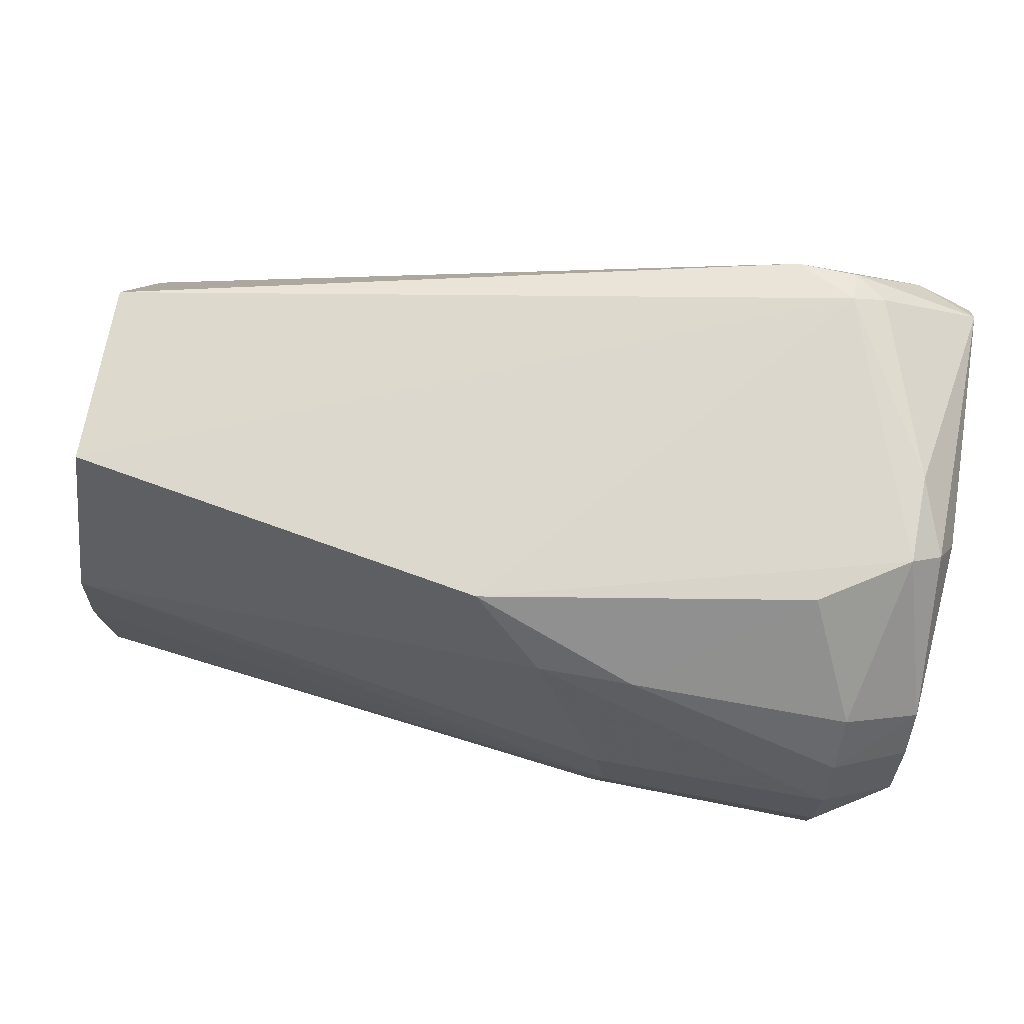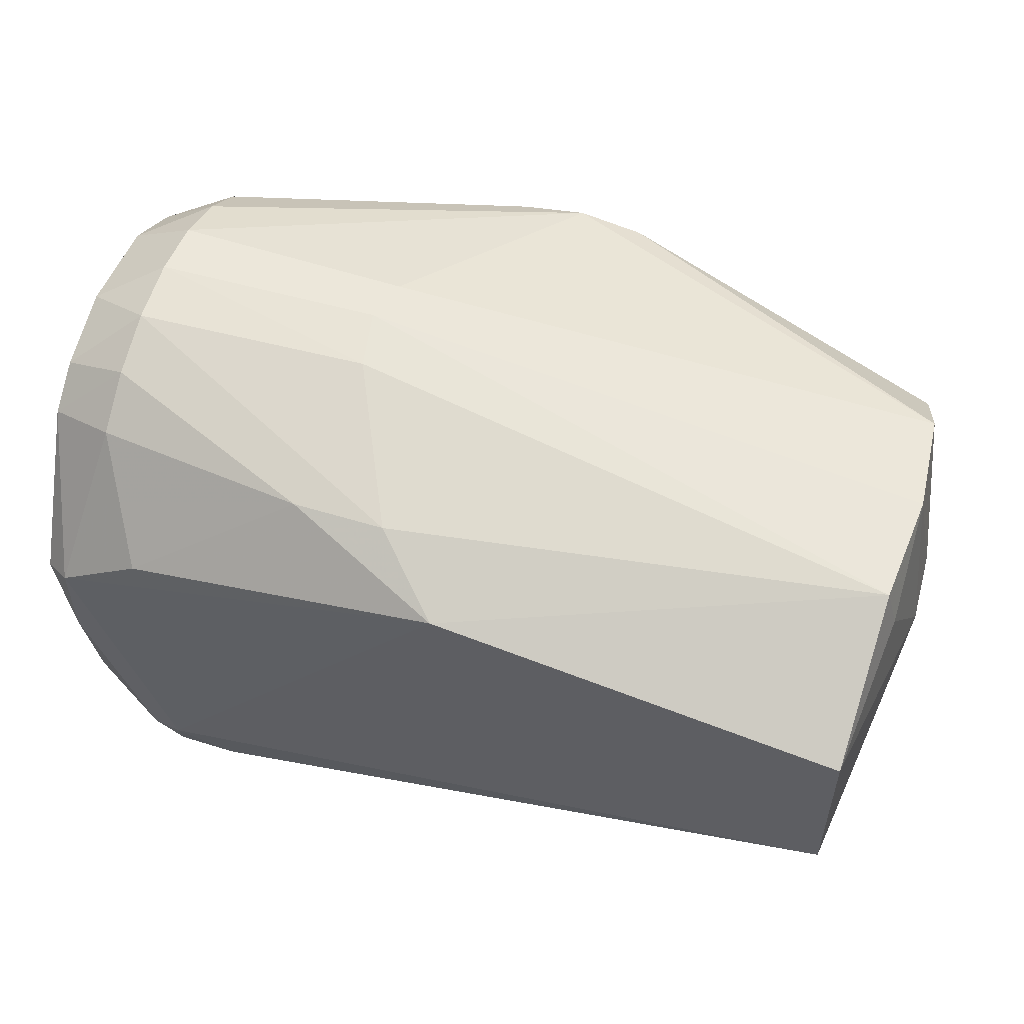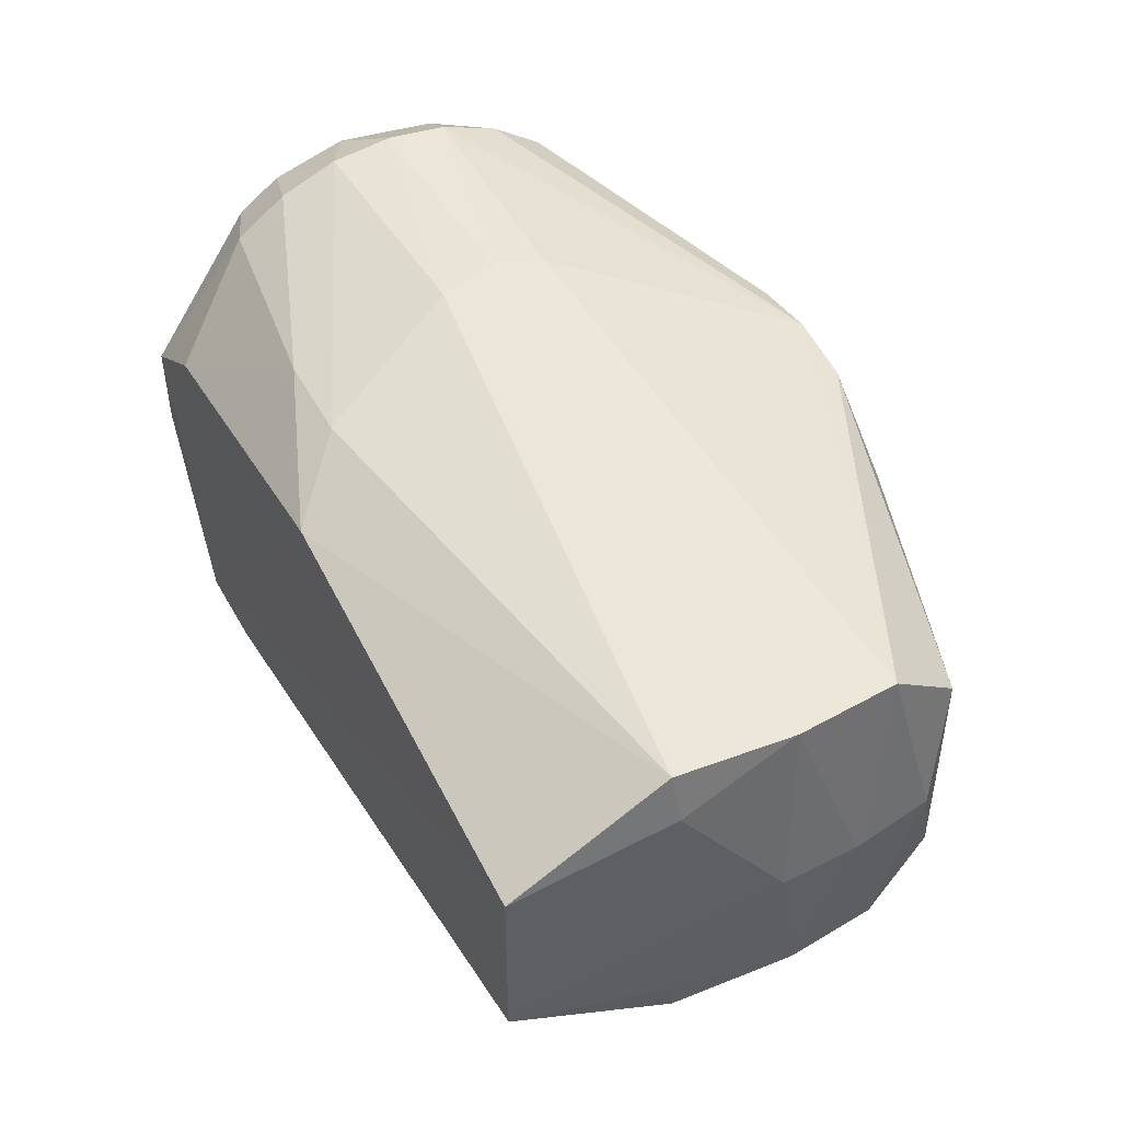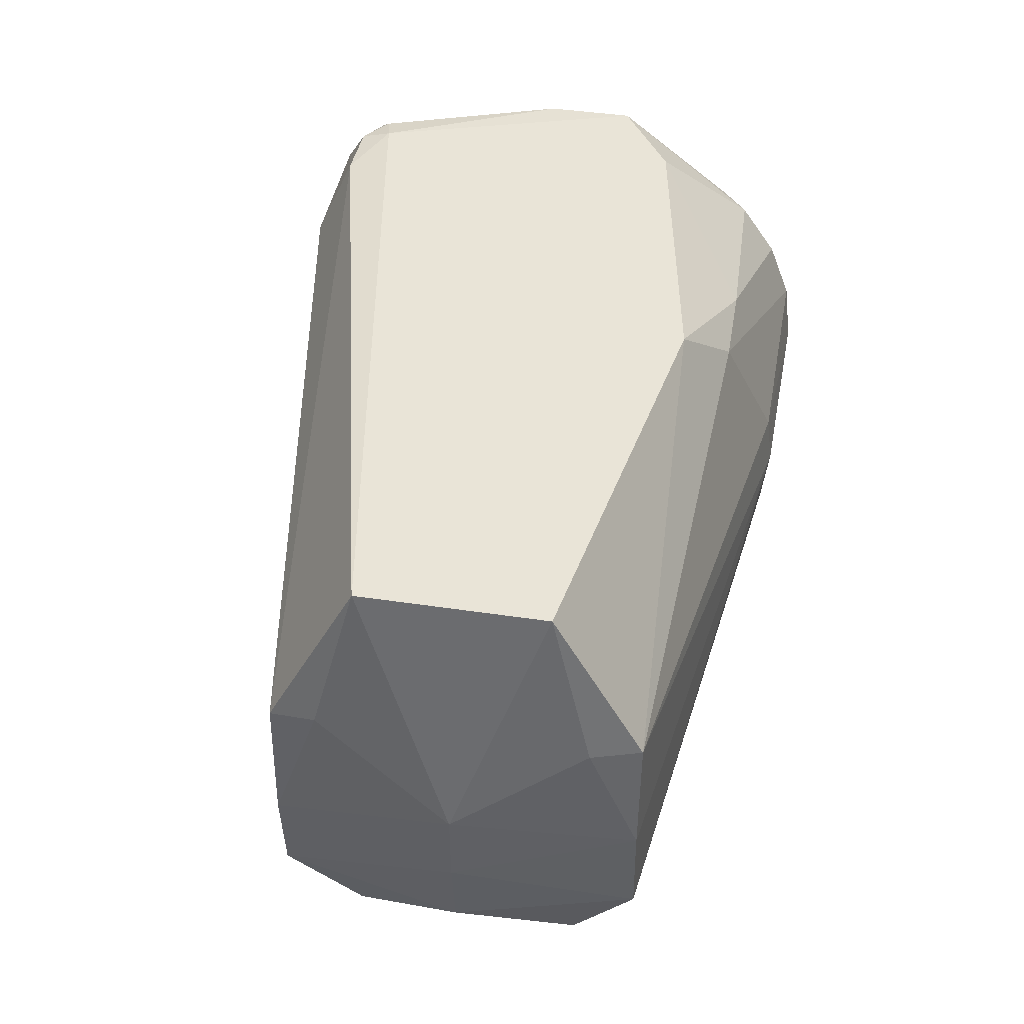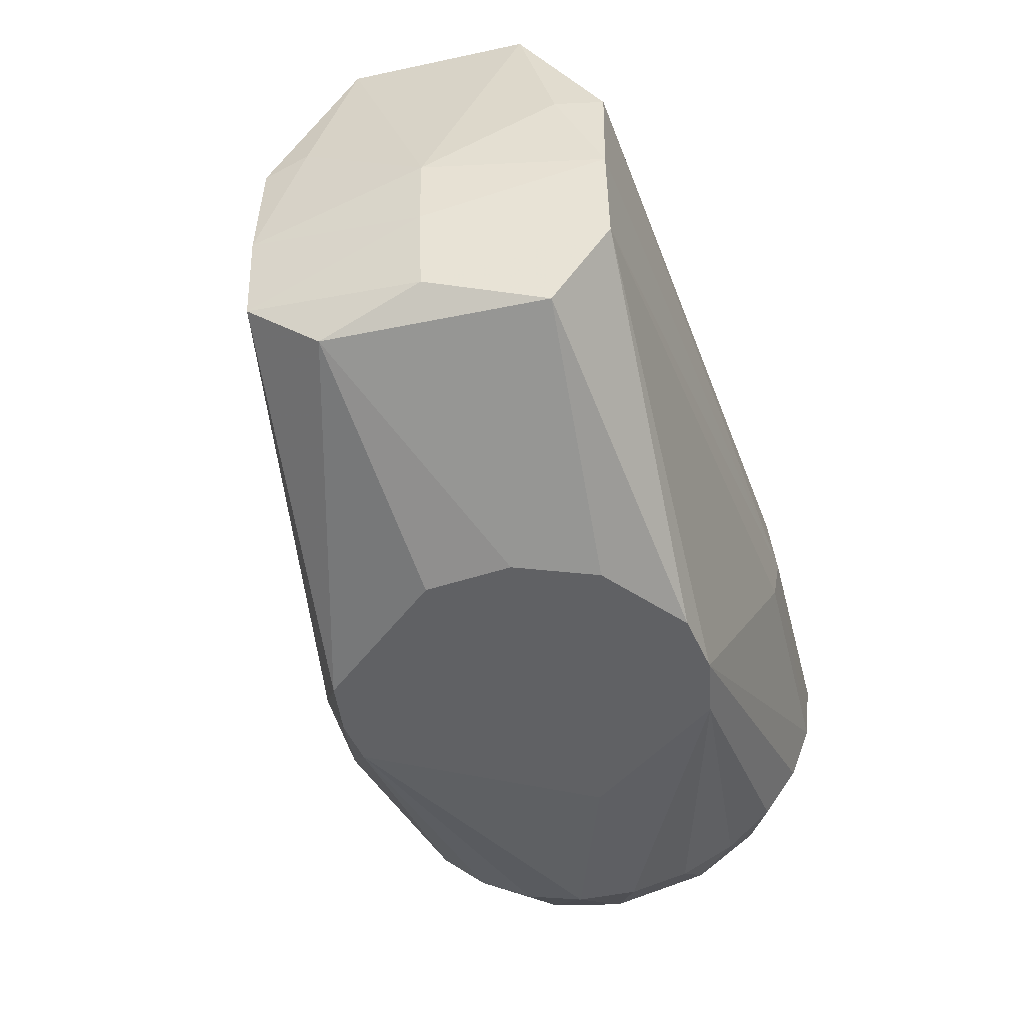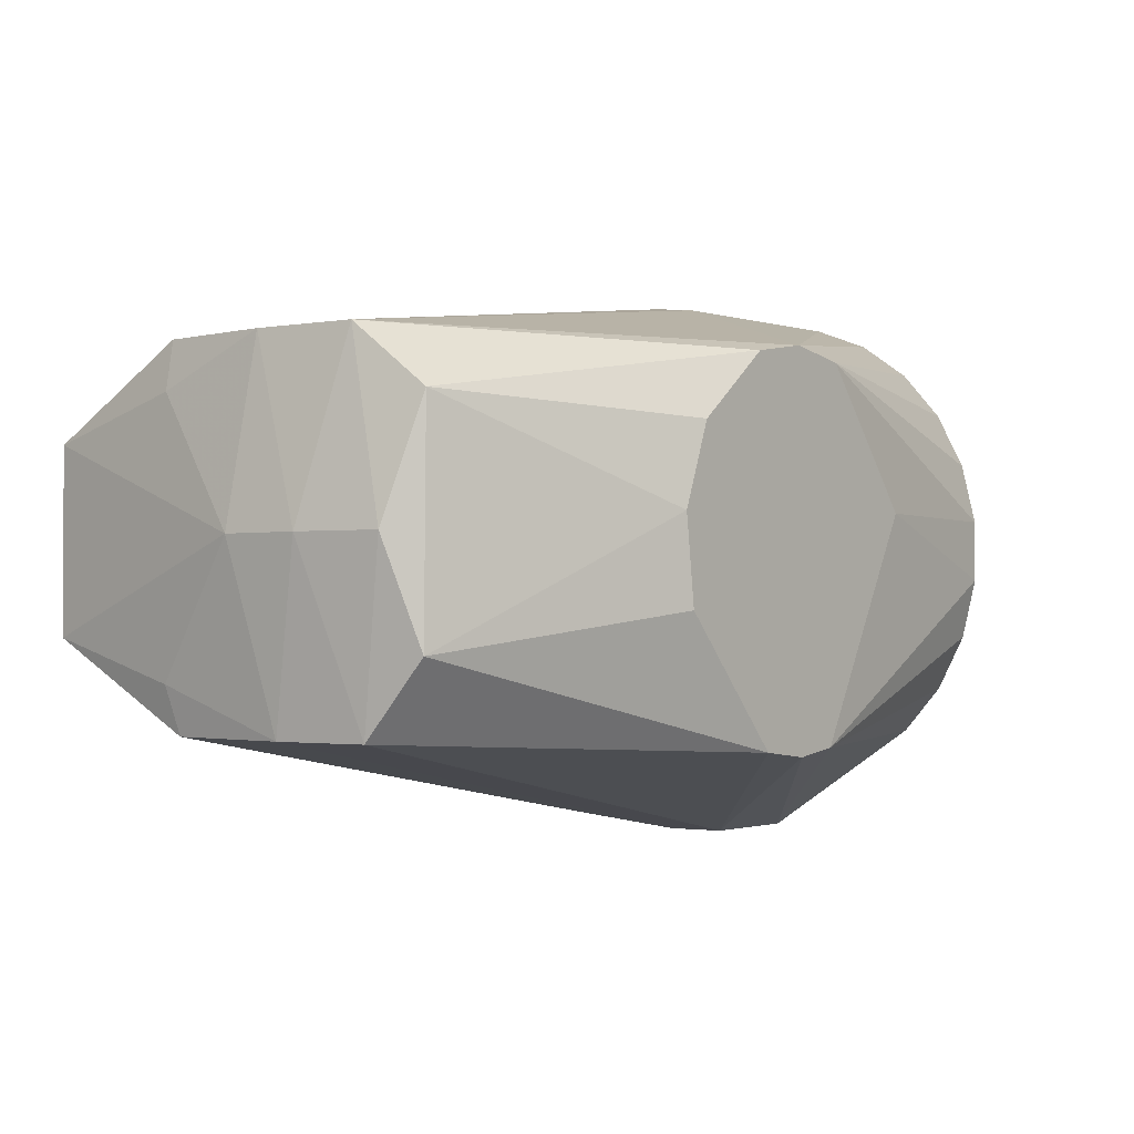
<metadata>
{"format":"obj","ext":"obj","renderer":"f3d","projection":"perspective","resolution":1024,"background":"white","views":[{"elev":71.9,"azim":10.6,"up":"+Y"},{"elev":54.6,"azim":-162.4,"up":"+Z"},{"elev":47.2,"azim":-117.7,"up":"+Z"},{"elev":43.1,"azim":-79.9,"up":"+Y"},{"elev":-46.9,"azim":-76.3,"up":"+Y"},{"elev":-1.4,"azim":-51.8,"up":"+Z"}]}
</metadata>
<code>
v -0.1529 -0.065 -0.038
v -0.1616 -0.05446 0
v -0.1553 -0.043 -0.065
v -0.1667 -0.02362 0
v -0.1677 0.005224 0
v -0.1597 0.04159 -0.048
v -0.159 -0.008854 -0.065
v -0.1562 -0.038 0.065
v -0.1555 0.043 0.065
v -0.1521 -0.065 0.043
v -0.1598 0.04162 0.0475
v -0.1542 0.0995 0.03306
v -0.1542 0.0995 -0.03306
v -0.1562 0.038 -0.065
v -0.1592 -0 0.065
v 0.06581 -0.1 0.01192
v 0.02452 -0.1 0.06334
v -0.02352 -0.1 0.06334
v -0.05484 -0.1 0.0382
v -0.06625 -0.1 0.008105
v -0.06232 -0.1 -0.02396
v -0.01911 -0.1 -0.07148
v 0.05035 0.01969 0.09145
v 0.05397 -0.001884 0.09372
v 0.05015 -0.02021 0.09133
v 0.1375 0.02299 0.09166
v 0.1375 -0.02262 0.09175
v 0.1375 -0 0.0945
v 0.1175 -0.015 -0.1089
v 0.1375 0.06353 0.06996
v 0.1375 -0.04392 0.08368
v 0.1375 -0.06267 0.07073
v 0.1375 -0.09381 0.01139
v 0.1375 -0.08836 -0.03351
v 0.1375 -0.07777 -0.05368
v 0.1146 0.097 -0.0916
v 0.126 0.097 -0.08332
v 0.09229 0.097 -0.09215
v 0.1142 0.1 -0.08053
v 0.1488 0.09775 0.016
v 0.1174 0.0975 0.03635
v 0.1491 0.09761 -0.016
v 0.1597 0.09026 0.01
v -0.001919 0.0995 0.05786
v 0.1375 0.0446 0.08331
v 0.1375 -0.07777 0.05368
v 0.1375 -0.08836 0.03351
v 0.1375 -0.09381 -0.01139
v 0.1375 -0.06267 -0.07073
v 0.164 0.009573 0.07884
v 0.164 0.05305 0.05988
v 0.164 -0.03718 -0.07084
v 0.164 -0.05944 -0.05266
v 0.164 -0.0748 -0.02837
v 0.164 -0.07942 0
v 0.164 -0.07032 0.03691
v 0.164 -0.05305 0.05988
v 0.164 -0.02816 0.07426
v 0.164 0.03718 0.07084
v 0.1655 0.07545 0
v 0.02011 -0.1 -0.07148
v 0.001895 -0.1 -0.07394
v 0.02357 0.07568 0.07374
v 0.05783 0.07509 0.07326
v 0.0005001 -0.1 0.06724
v 0.09062 0.06522 -0.1066
v 0.1415 0.06876 -0.1055
v 0.0758 0.0075 -0.1092
v 0.07611 -0.015 -0.1089
v 0.1635 0.05906 -0.1028
v 0.1635 0.07173 -0.09449
v 0.1655 -0.0668 0.03506
f 39 37 36
f 12 13 5
f 12 39 13
f 44 39 12
f 9 15 24
f 44 12 9
f 68 7 14
f 68 29 69
f 69 7 68
f 53 49 52
f 52 49 29
f 70 52 29
f 60 52 70
f 37 39 42
f 11 12 5
f 11 9 12
f 5 15 11
f 15 9 11
f 38 14 13
f 13 39 38
f 38 39 36
f 6 7 5
f 6 14 7
f 5 13 6
f 13 14 6
f 22 1 3
f 3 69 22
f 7 69 3
f 1 20 10
f 60 50 72
f 55 54 72
f 72 54 53
f 72 52 60
f 53 52 72
f 23 9 24
f 29 49 61
f 53 54 35
f 35 49 53
f 35 61 49
f 36 37 71
f 37 42 71
f 60 70 71
f 68 14 66
f 14 38 66
f 21 1 22
f 21 20 1
f 8 10 18
f 24 15 8
f 8 25 24
f 18 10 19
f 19 10 20
f 1 10 2
f 2 3 1
f 10 8 2
f 59 50 60
f 60 51 59
f 43 51 60
f 60 71 43
f 43 71 42
f 22 69 62
f 62 69 29
f 29 61 62
f 67 38 36
f 67 66 38
f 36 71 67
f 67 71 70
f 67 70 29
f 67 29 68
f 68 66 67
f 7 3 4
f 3 2 4
f 5 7 4
f 4 2 8
f 4 15 5
f 4 8 15
f 16 61 48
f 48 33 16
f 48 54 55
f 55 33 48
f 51 43 40
f 40 30 51
f 41 30 40
f 40 43 42
f 40 42 39
f 44 41 40
f 40 39 44
f 64 41 44
f 64 30 41
f 50 59 26
f 58 72 50
f 65 8 18
f 25 8 65
f 61 35 34
f 34 48 61
f 34 35 54
f 54 48 34
f 9 23 63
f 44 9 63
f 63 64 44
f 23 26 63
f 63 26 64
f 30 64 45
f 64 26 45
f 45 26 59
f 45 59 51
f 51 30 45
f 50 26 28
f 28 58 50
f 28 23 24
f 28 26 23
f 47 33 55
f 31 65 32
f 31 58 27
f 58 28 27
f 25 65 27
f 27 65 31
f 24 25 27
f 27 28 24
f 46 47 56
f 55 72 56
f 56 47 55
f 57 58 31
f 31 32 57
f 72 58 57
f 57 56 72
f 57 32 46
f 46 56 57
f 17 32 65
f 46 32 17
f 17 47 46
f 33 47 17
f 16 33 17
f 22 62 17
f 17 61 16
f 17 21 22
f 18 19 17
f 20 21 17
f 17 19 20
f 17 62 61
f 17 65 18

</code>
